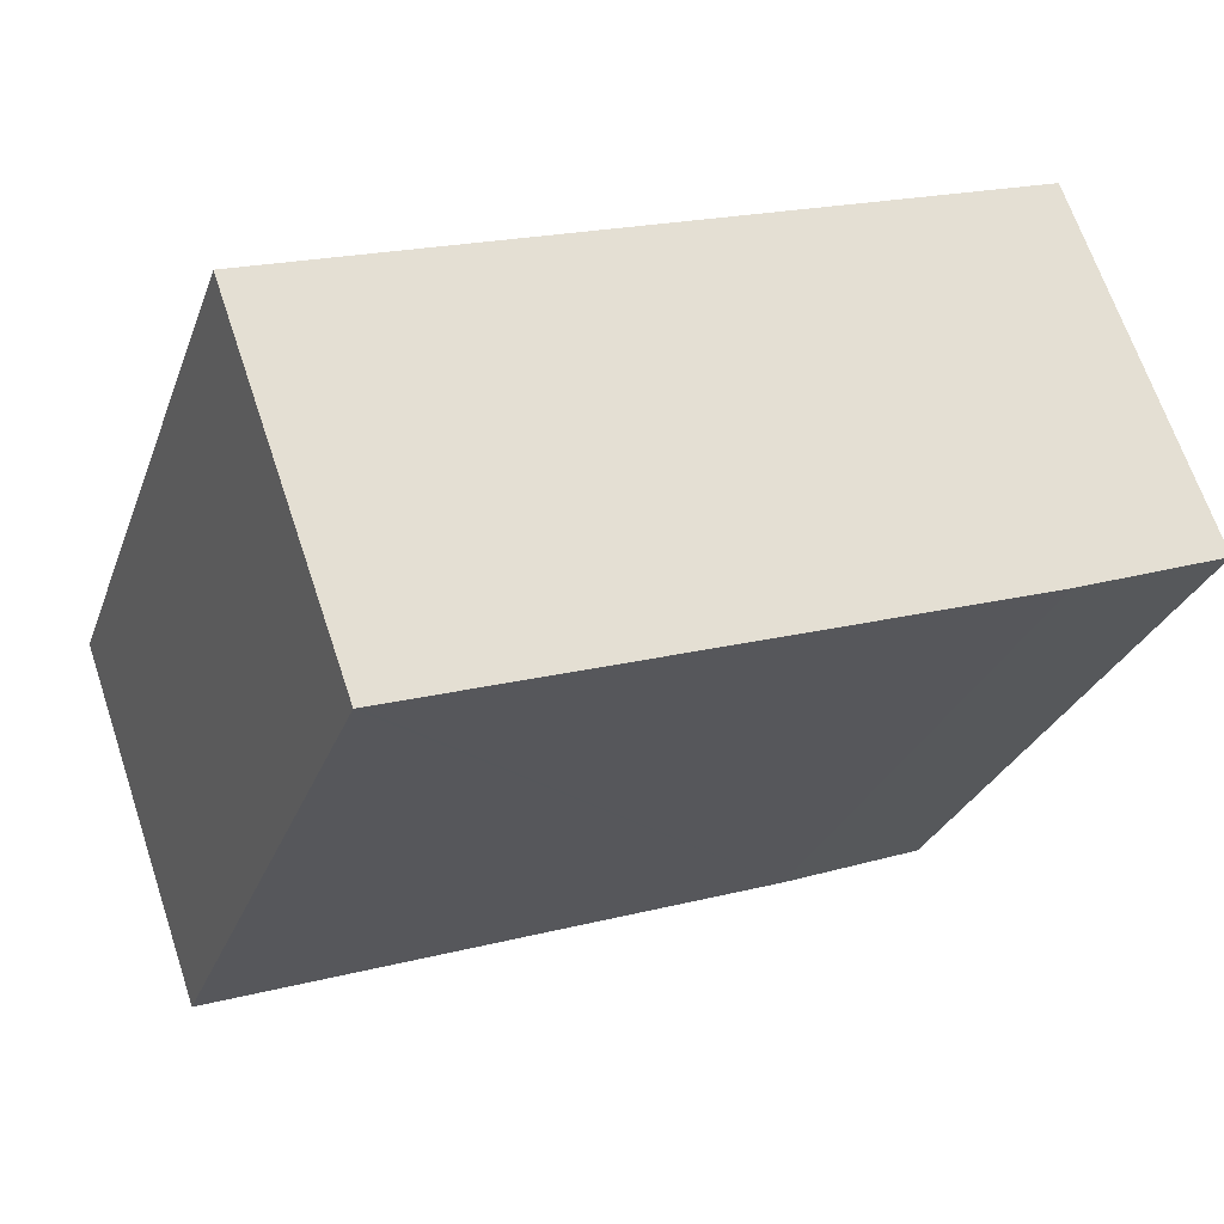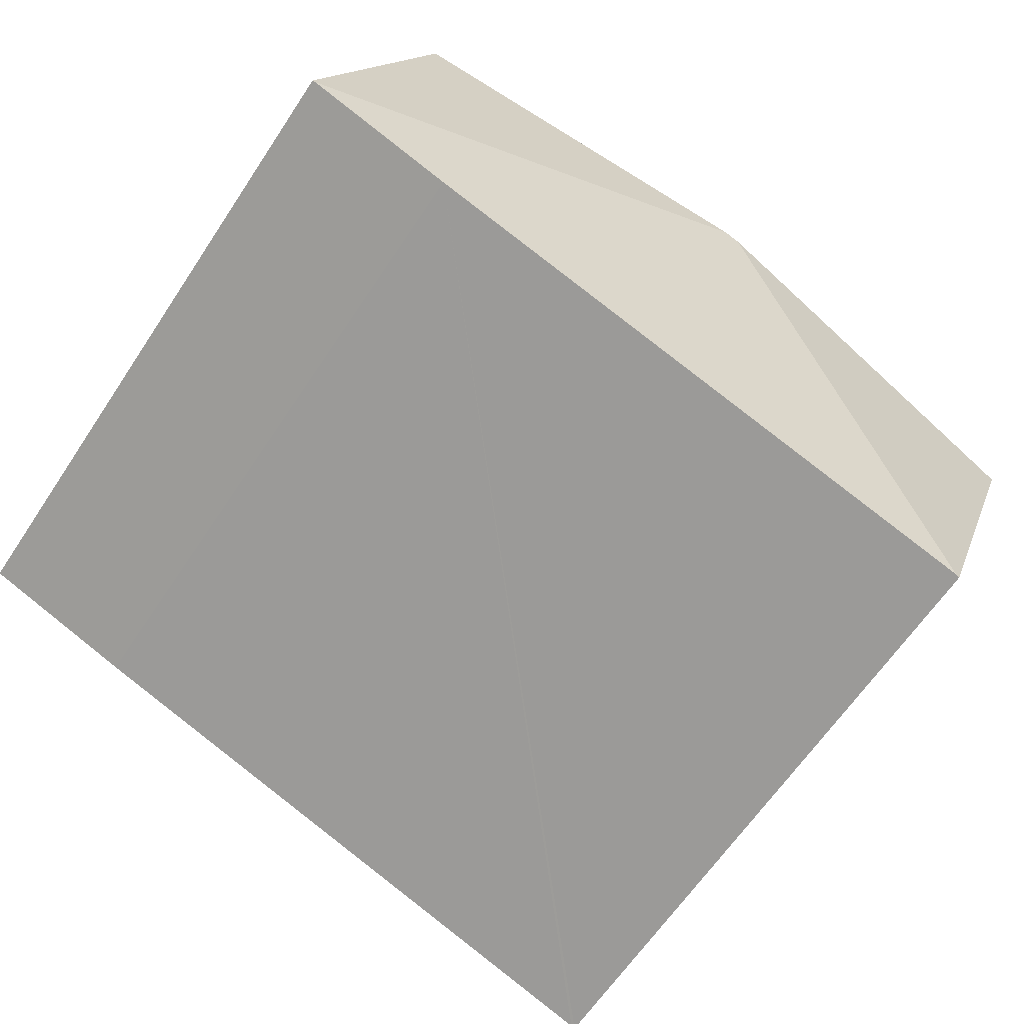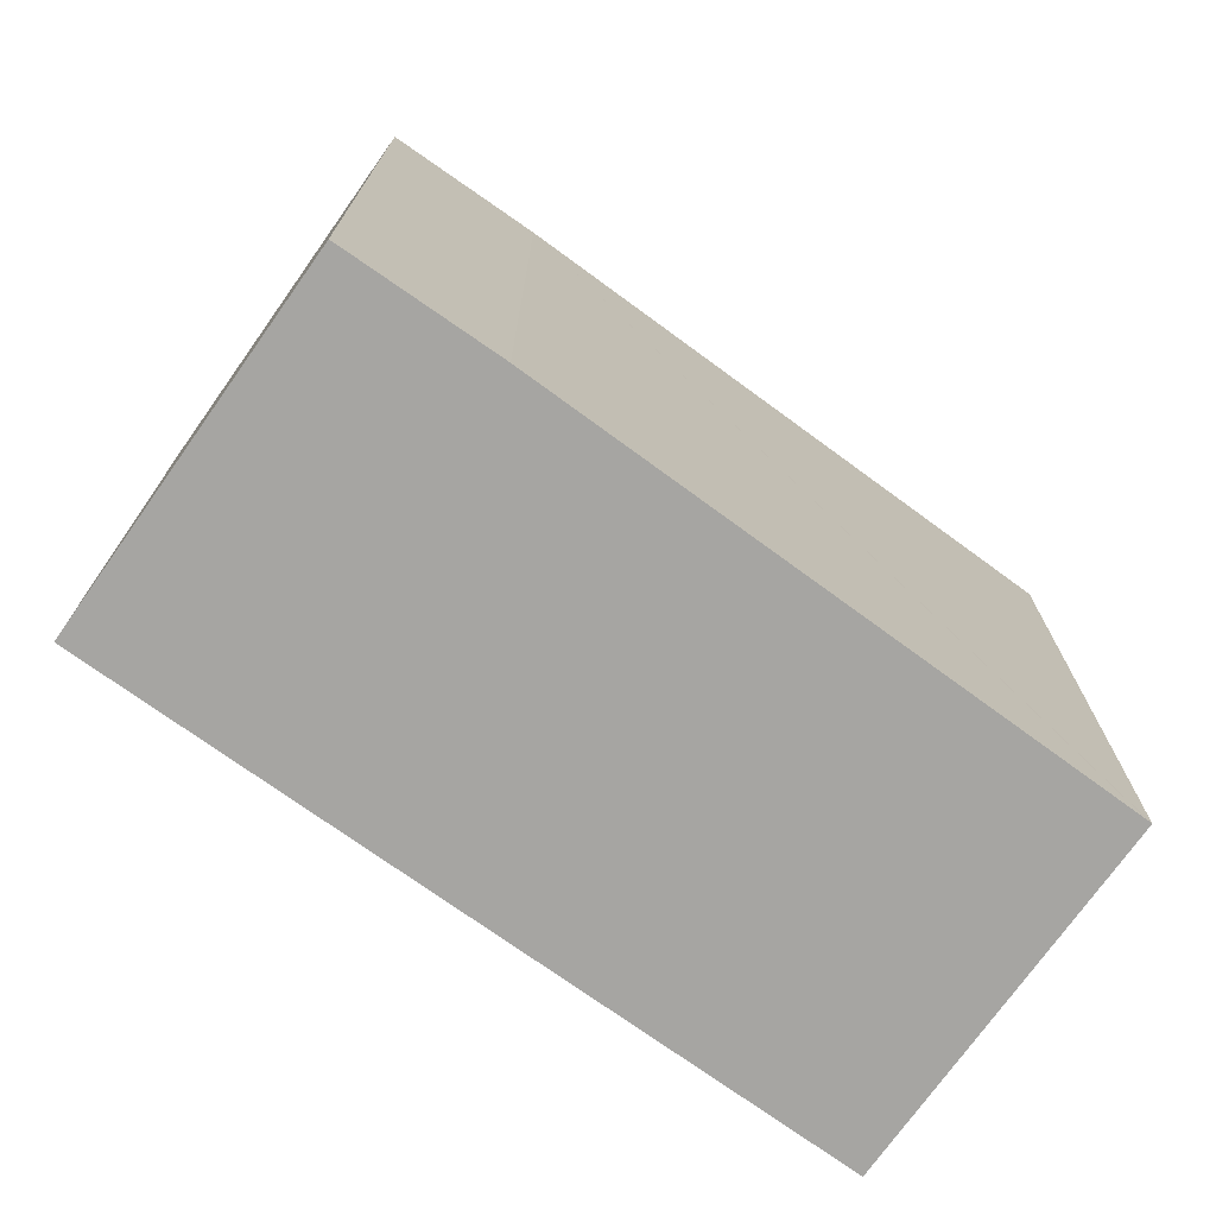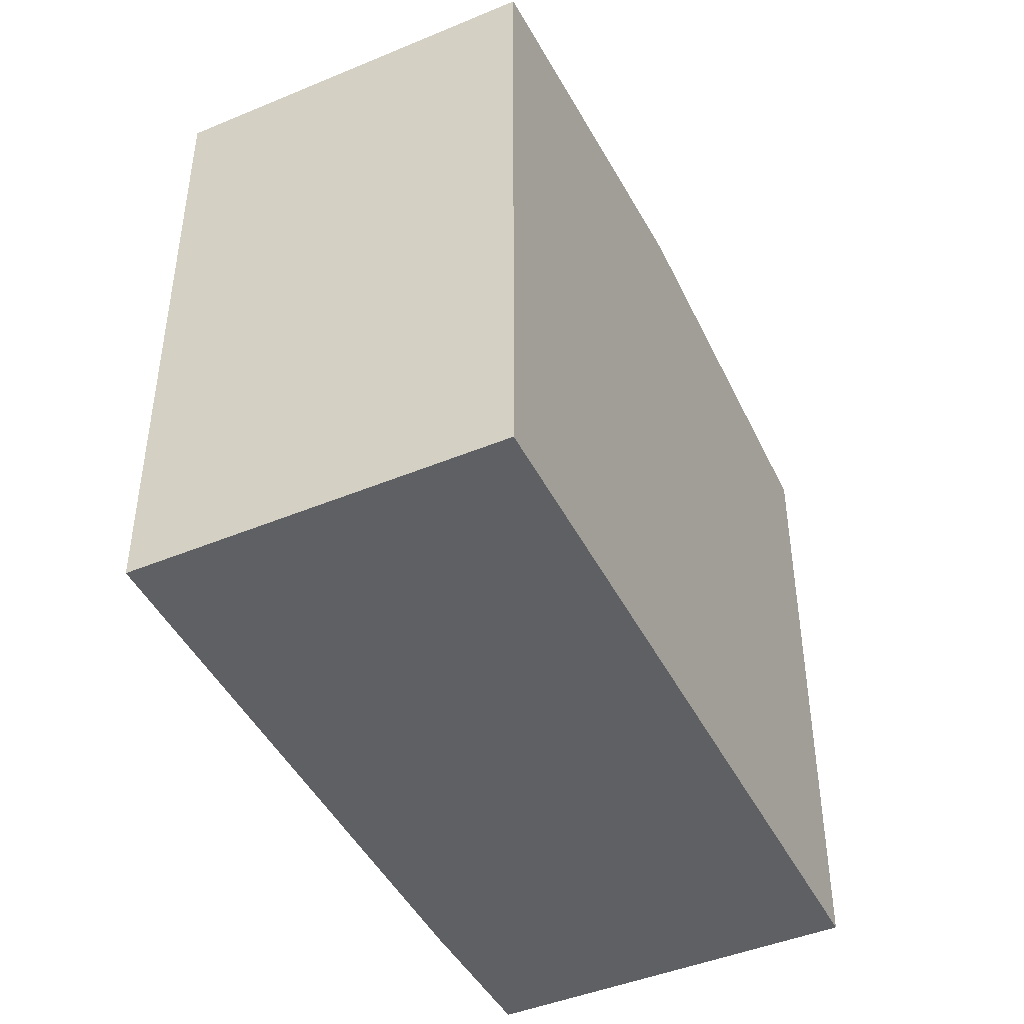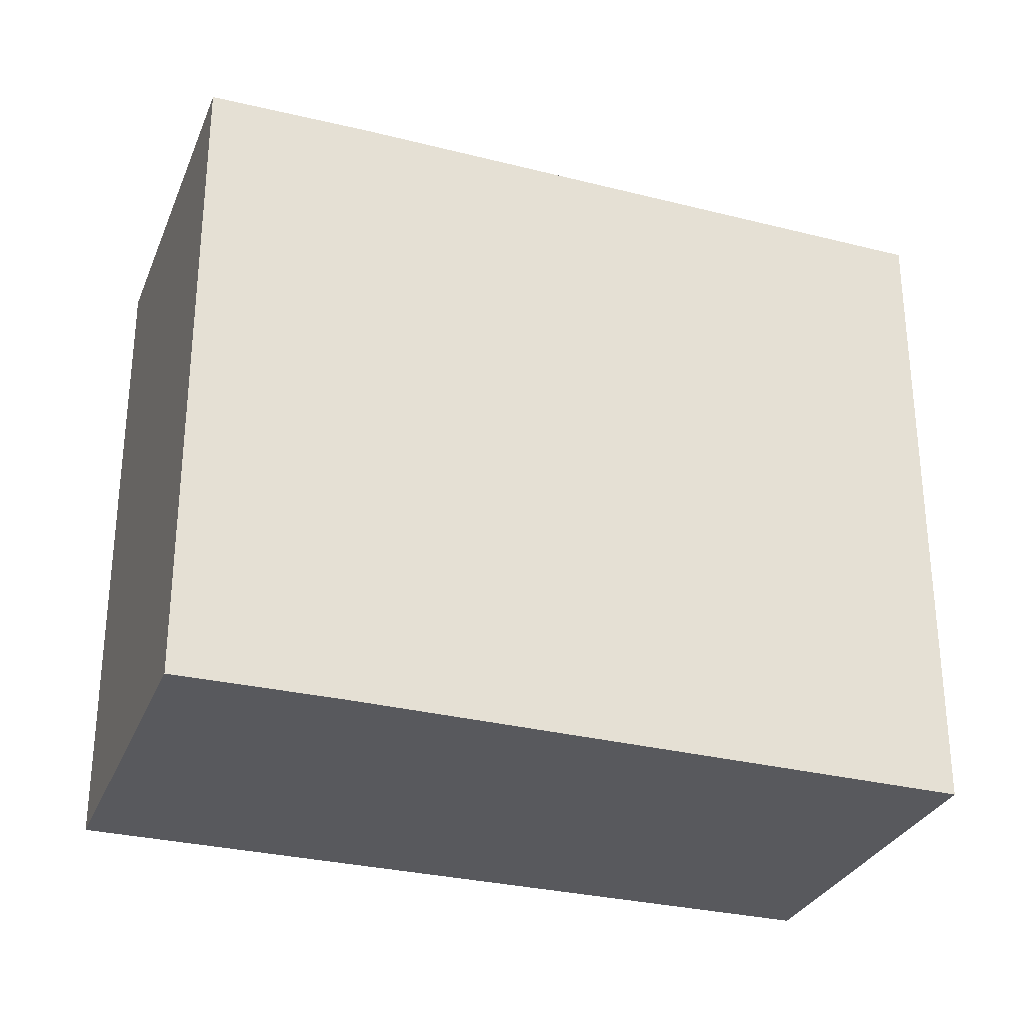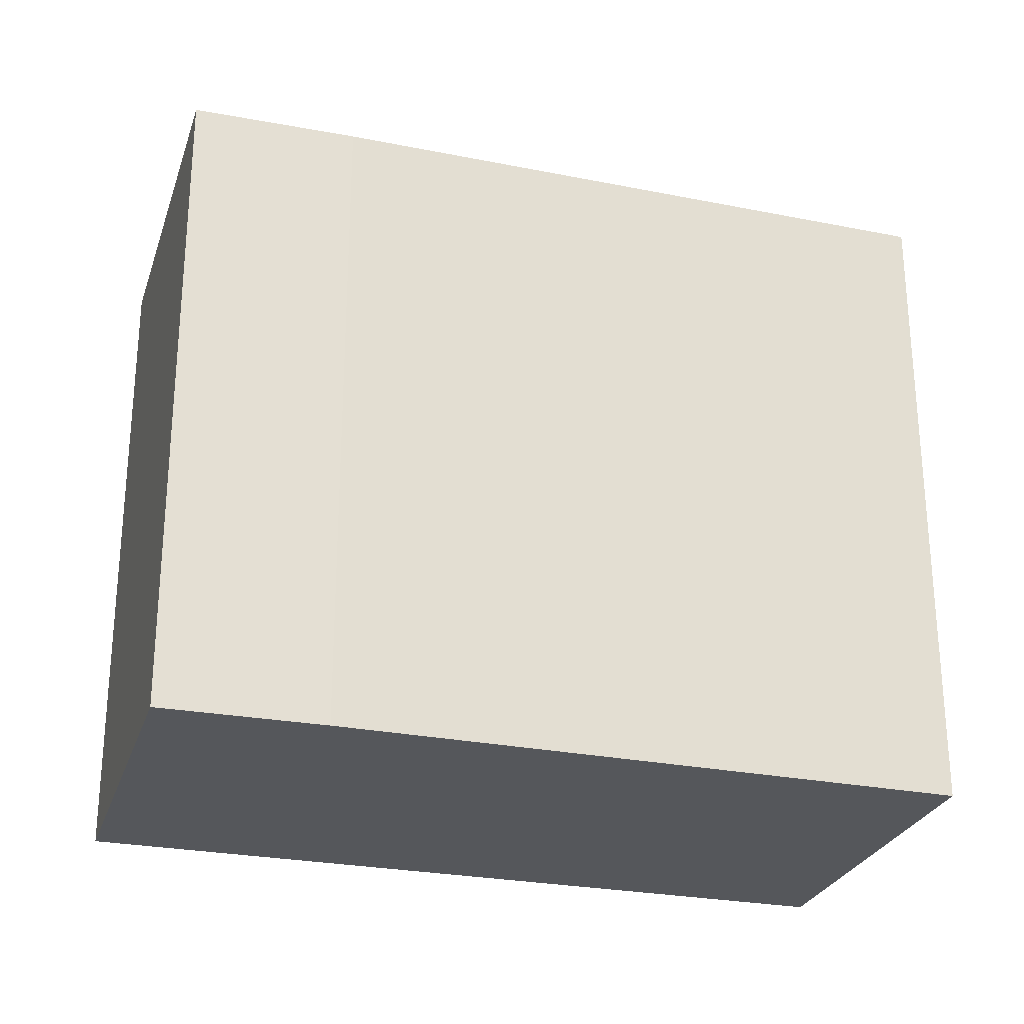
<metadata>
{"format":"obj","ext":"obj","renderer":"f3d","projection":"perspective","resolution":1024,"background":"white","views":[{"elev":-28.4,"azim":-18.0,"up":"+Z"},{"elev":-63.3,"azim":146.5,"up":"+Z"},{"elev":-73.6,"azim":125.0,"up":"+Y"},{"elev":-44.7,"azim":-83.7,"up":"+Y"},{"elev":-30.0,"azim":140.9,"up":"+Y"},{"elev":-26.9,"azim":143.9,"up":"+Y"}]}
</metadata>
<code>
v  5.422 4.765 1.892
v  6.364 4.765 -0.743
v  6.342 4.768 -0.751
v  2.768 5.051 0.966
v  2.653 5.051 0.926
v  5.246 4.765 -1.154
v  0.957 4.768 -2.606
v  0.929 4.765 -2.615
v  0 4.765 2.918e-16
v  0.929 1.601e-16 -2.615
v  0 0 0
v  2.653 -5.67e-17 0.926
v  5.422 -1.159e-16 1.892
v  2.768 -5.915e-17 0.966
v  6.364 4.55e-17 -0.743
v  0.957 1.596e-16 -2.606
v  5.246 7.066e-17 -1.154
v  6.342 4.599e-17 -0.751
g defaultobject
f 1 2 3
f 1 3 4
f 5 6 7
f 6 5 3
f 3 5 4
f 8 5 7
f 5 8 9
f 10 9 8
f 9 10 11
f 11 5 9
f 5 11 4
f 4 11 1
f 1 11 12
f 1 12 13
f 13 12 14
f 13 2 1
f 2 13 15
f 7 10 8
f 10 7 6
f 10 6 16
f 16 6 17
f 2 6 3
f 6 2 15
f 6 15 17
f 17 15 18
f 13 18 15
f 18 13 14
f 18 14 17
f 17 14 16
f 16 14 12
f 16 12 11
f 16 11 10

</code>
